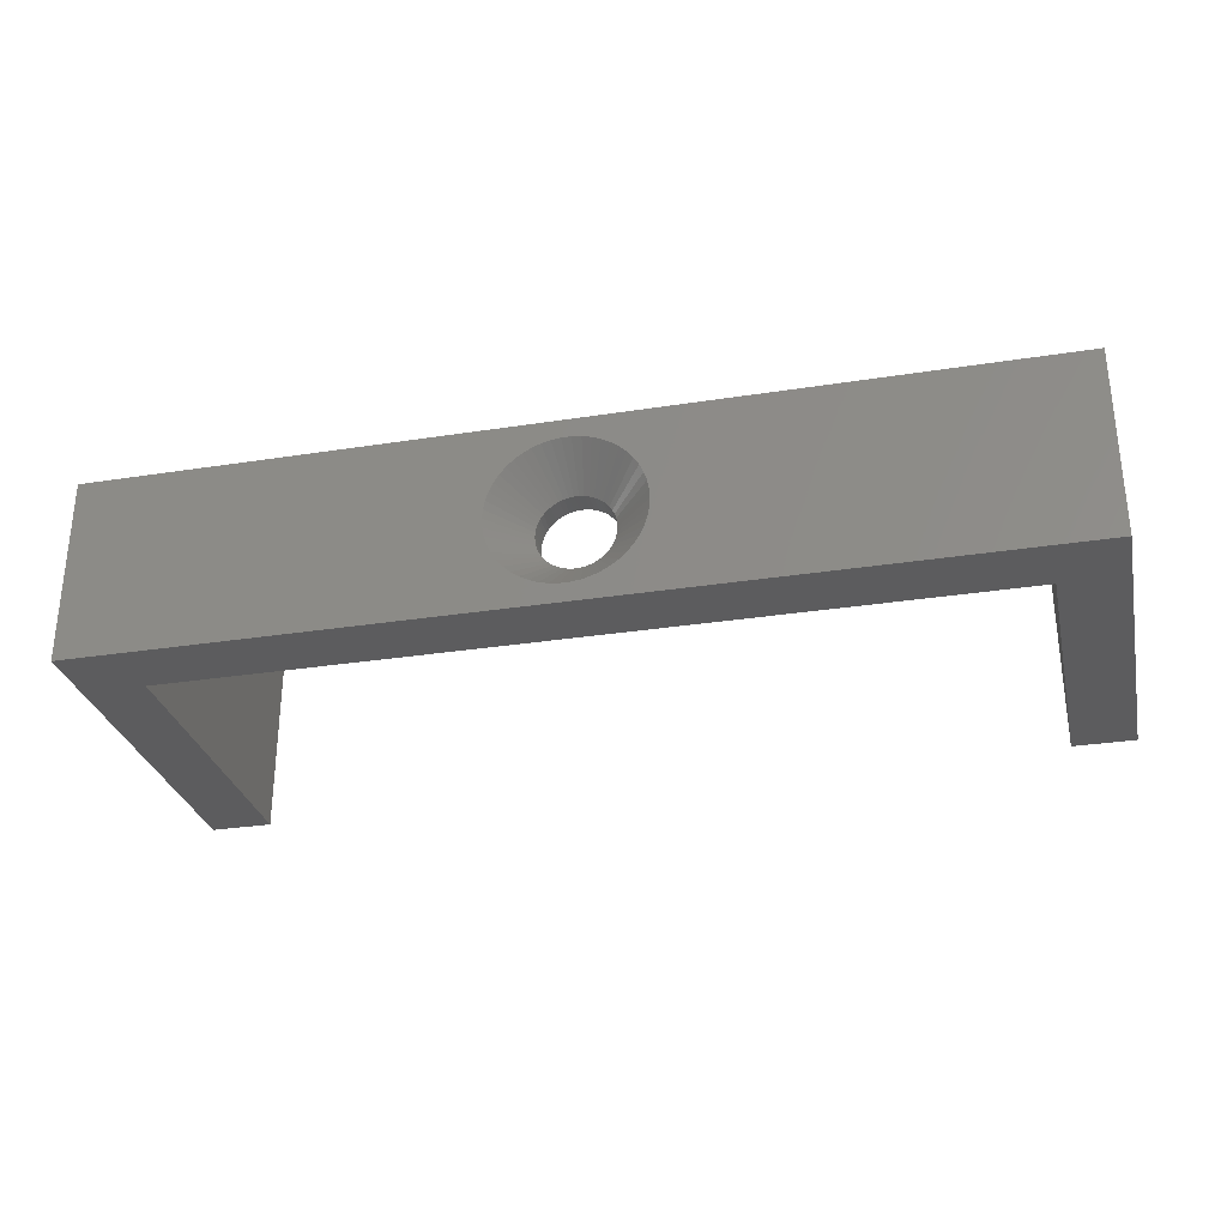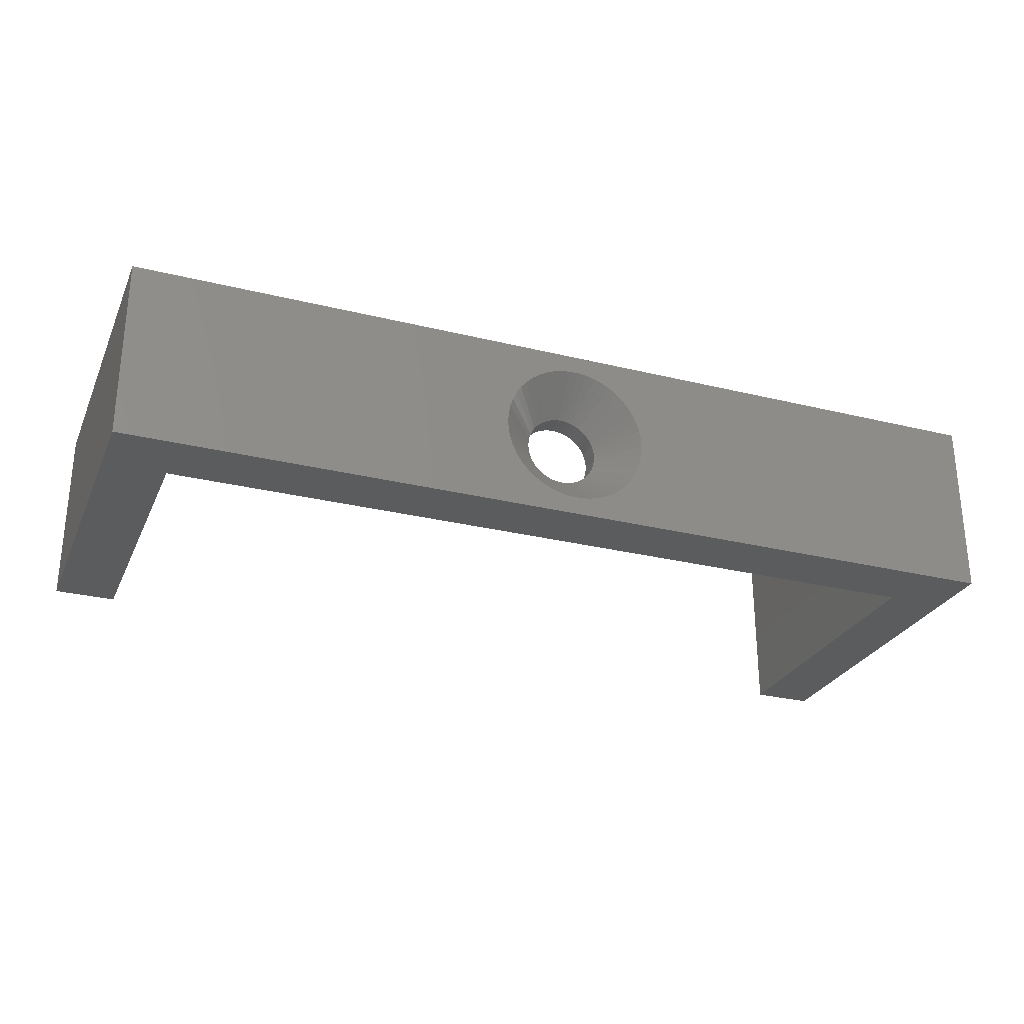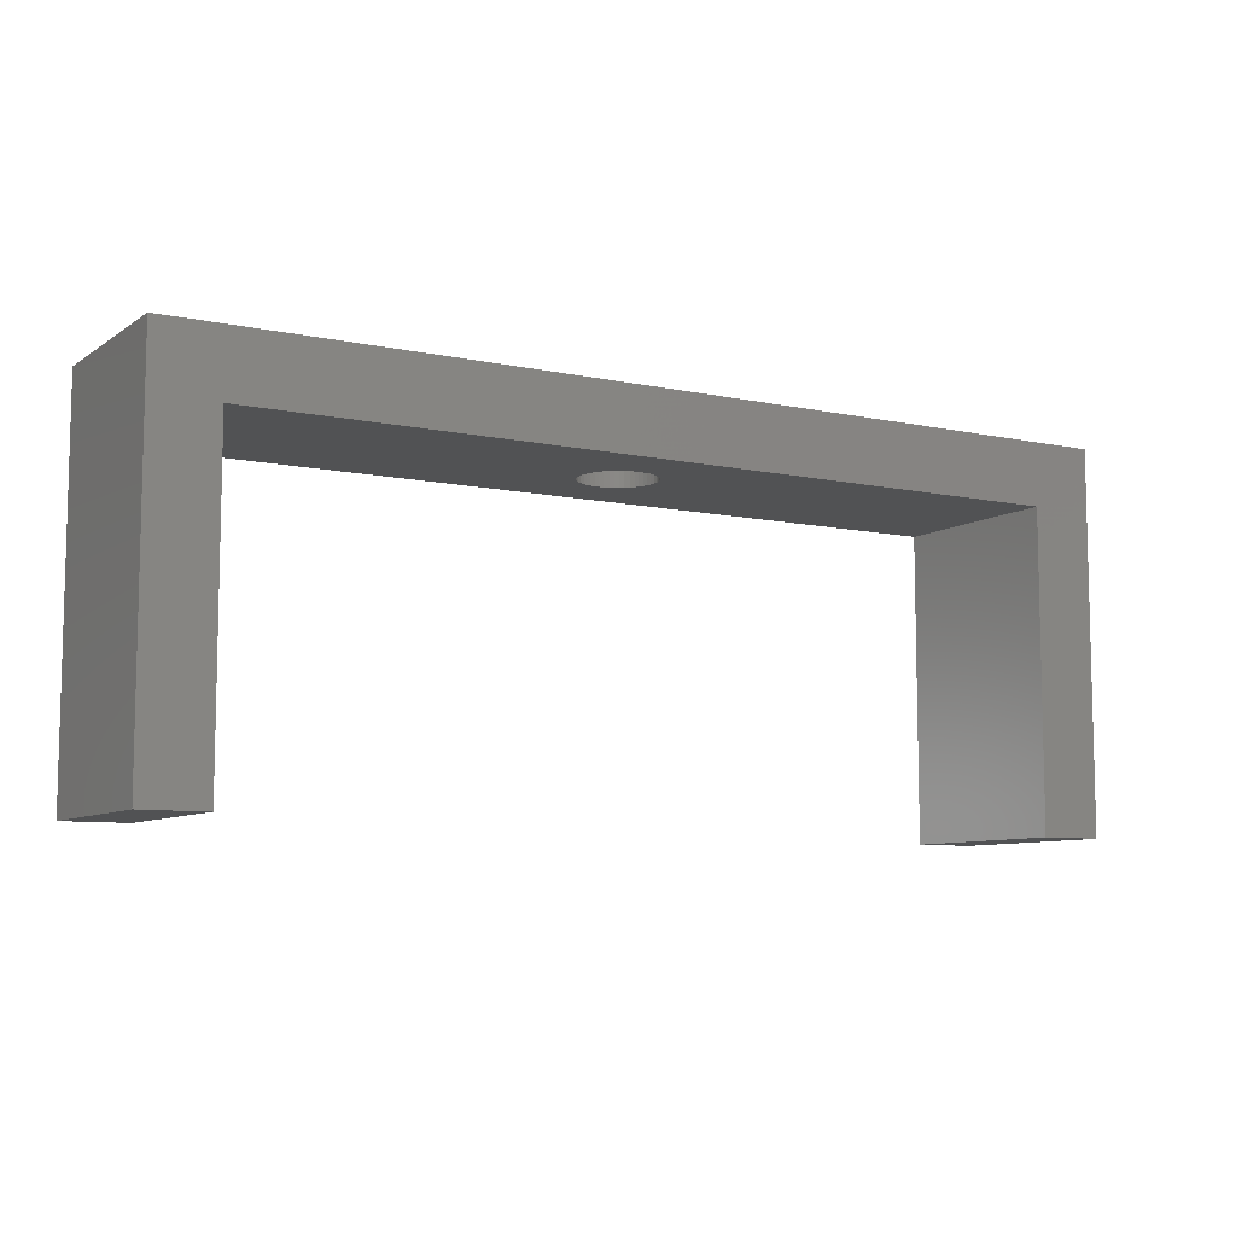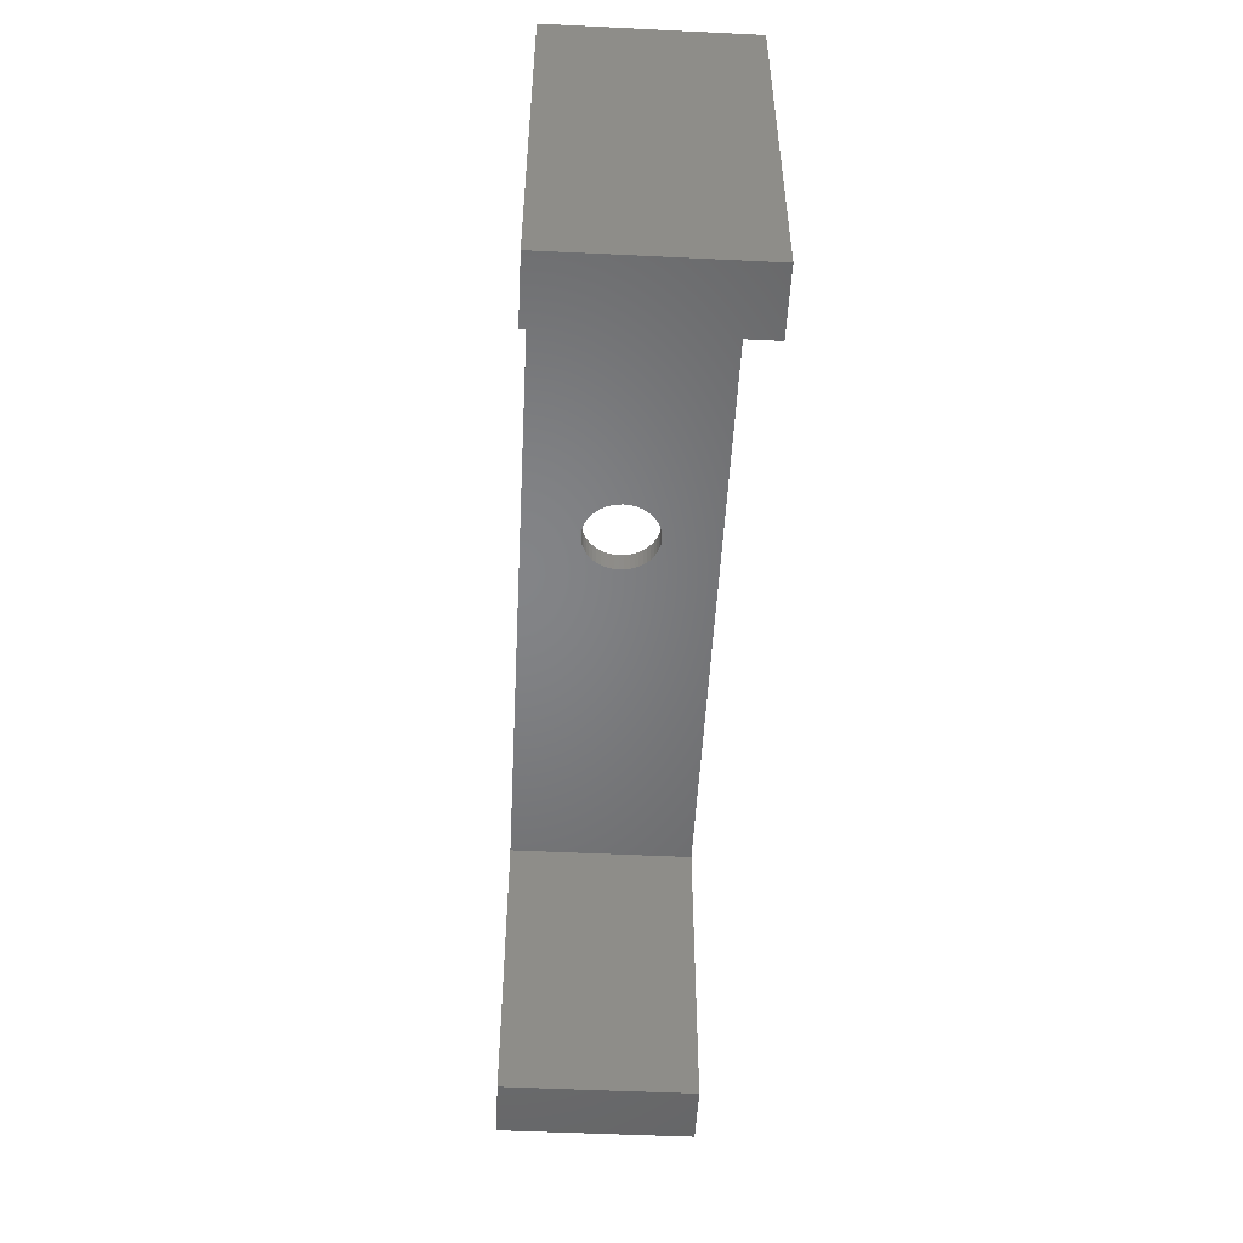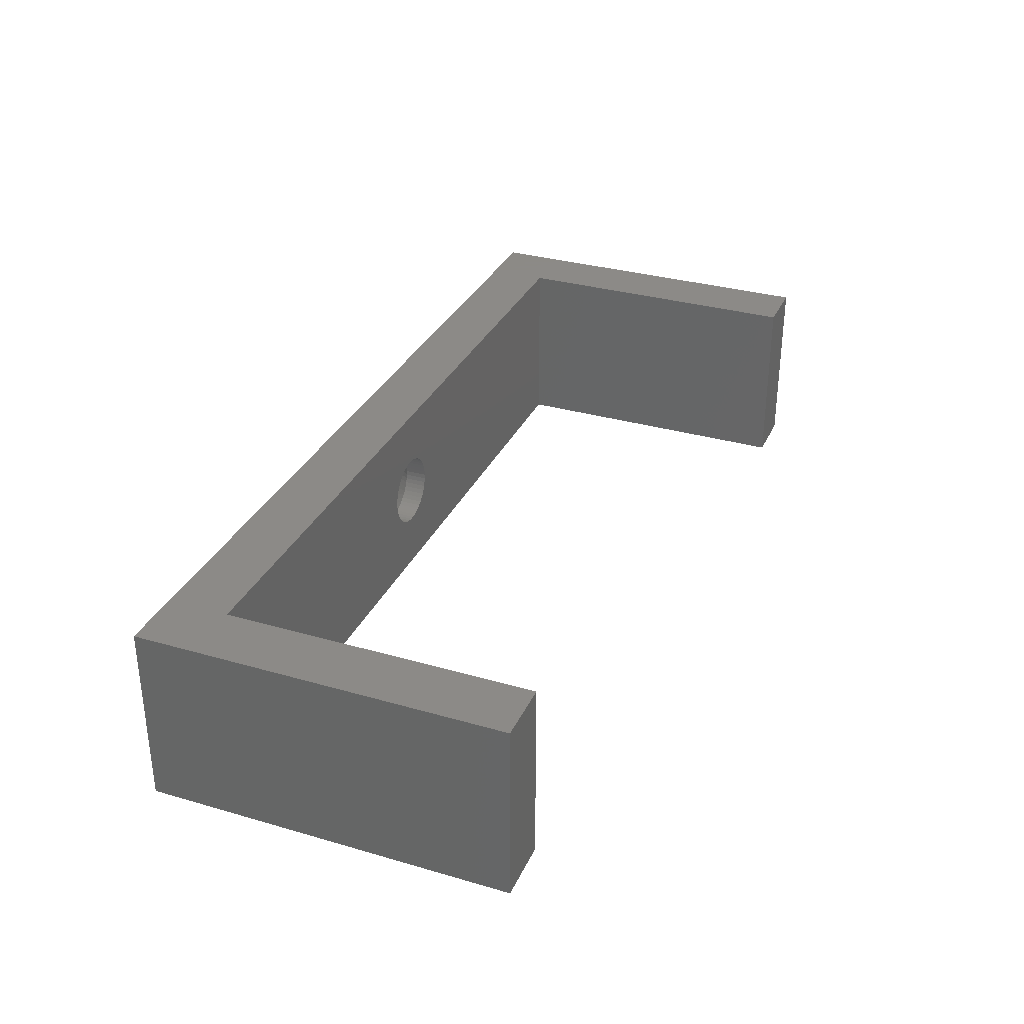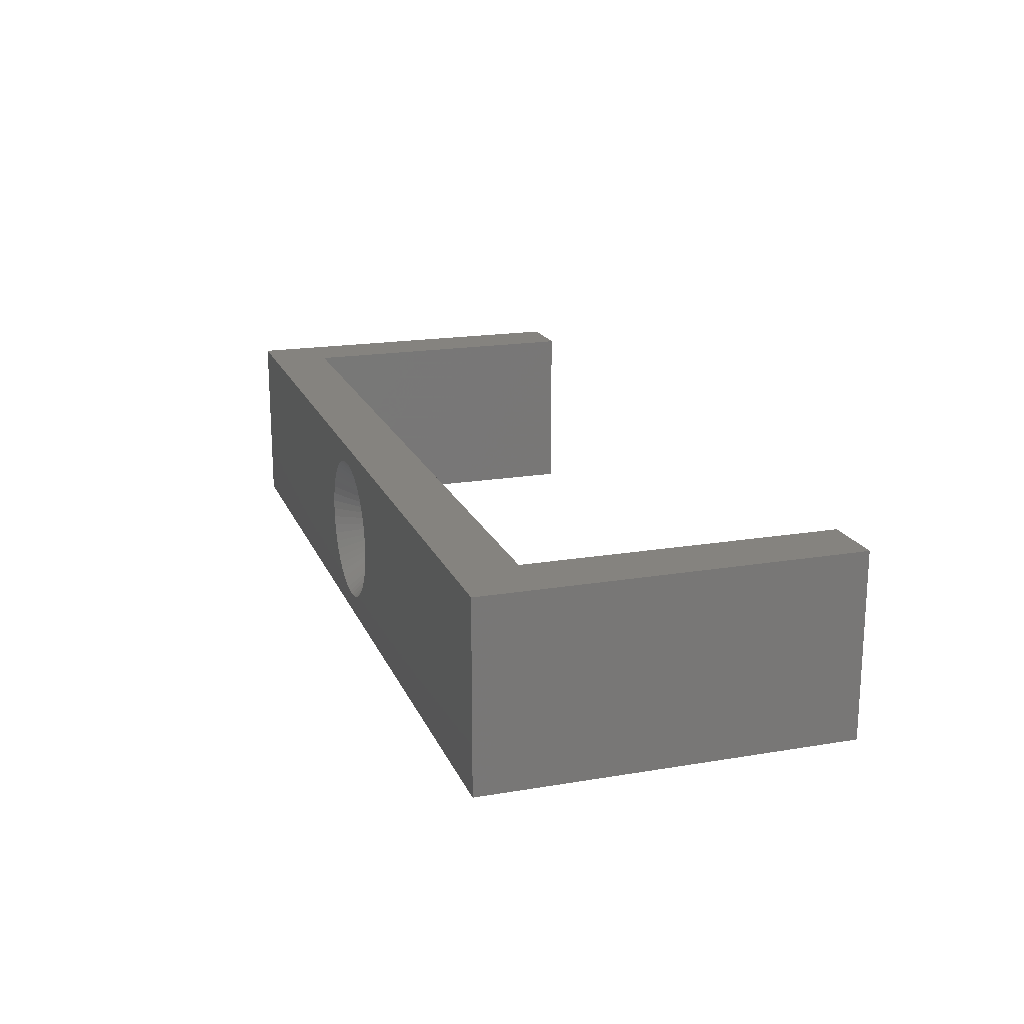
<metadata>
{"format":"stl","ext":"stl","renderer":"f3d","projection":"perspective","resolution":1024,"background":"white","views":[{"elev":-29.9,"azim":-167.1,"up":"+Z"},{"elev":-27.6,"azim":159.3,"up":"+Z"},{"elev":-8.2,"azim":149.4,"up":"+Y"},{"elev":-51.6,"azim":87.0,"up":"+Y"},{"elev":32.2,"azim":-68.0,"up":"+Z"},{"elev":18.6,"azim":-107.9,"up":"+Z"}]}
</metadata>
<code>
# stl→obj: 166 verts, 332 faces
v -22.5 -15 -4.5
v -22.5 3 4.5
v -22.5 3 -4.5
v -22.5 -15 4.5
v 22.5 3 4.5
v 19.5 0 4.5
v 22.5 -15 4.5
v -19.5 0 4.5
v -19.5 -15 4.5
v 19.5 -15 4.5
v 22.5 3 -4.5
v 22.5 -15 -4.5
v -19.5 -15 -4.5
v -19.5 0 -4.5
v 19.5 0 -4.5
v 19.5 -15 -4.5
v -0.113 0 1.796
v -0.3373 0 1.768
v -0.5562 0 1.712
v -0.7664 0 1.629
v -0.9645 0 1.52
v -1.147 0 1.387
v -1.312 0 1.232
v -1.456 0 1.058
v -1.577 0 0.8672
v -1.674 0 0.6626
v -1.743 0 0.4476
v -1.786 0 0.2256
v -1.8 0 0
v -1.786 0 -0.2256
v -1.743 0 -0.4476
v -1.674 0 -0.6626
v -1.577 0 -0.8672
v -1.456 0 -1.058
v -1.312 0 -1.232
v -1.147 0 -1.387
v -0.9645 0 -1.52
v -0.7664 0 -1.629
v -0.113 0 -1.796
v 0.113 0 -1.796
v -0.3373 0 -1.768
v -0.5562 0 -1.712
v 0.113 0 1.796
v 0.3373 0 1.768
v 0.5562 0 1.712
v 0.7664 0 1.629
v 0.9645 0 1.52
v 1.147 0 1.387
v 1.312 0 1.232
v 1.456 0 1.058
v 1.577 0 0.8672
v 1.674 0 0.6626
v 1.743 0 0.4476
v 1.786 0 0.2256
v 1.8 0 0
v 1.786 0 -0.2256
v 1.743 0 -0.4476
v 1.674 0 -0.6626
v 1.577 0 -0.8672
v 1.456 0 -1.058
v 1.312 0 -1.232
v 1.147 0 -1.387
v 0.9645 0 -1.52
v 0.7664 0 -1.629
v 0.5562 0 -1.712
v 0.3373 0 -1.768
v 0.226 3 3.593
v 0.6746 3 3.536
v 1.112 3 3.424
v 1.533 3 3.257
v 1.929 3 3.04
v 2.295 3 2.774
v 2.624 3 2.464
v 2.912 3 2.116
v 3.155 3 1.734
v 3.347 3 1.325
v 3.487 3 0.8953
v 3.572 3 0.4512
v 3.6 3 0
v 3.572 3 -0.4512
v 3.487 3 -0.8953
v 3.347 3 -1.325
v 3.155 3 -1.734
v 2.912 3 -2.116
v 2.624 3 -2.464
v 2.295 3 -2.774
v 1.929 3 -3.04
v 1.533 3 -3.257
v 0.226 3 -3.593
v -0.226 3 -3.593
v 0.6746 3 -3.536
v 1.112 3 -3.424
v -0.226 3 3.593
v -0.6746 3 3.536
v -1.112 3 3.424
v -1.533 3 3.257
v -1.929 3 3.04
v -2.295 3 2.774
v -2.624 3 2.464
v -2.912 3 2.116
v -3.155 3 1.734
v -3.347 3 1.325
v -3.487 3 0.8953
v -3.572 3 0.4512
v -3.6 3 0
v -3.572 3 -0.4512
v -3.487 3 -0.8953
v -3.347 3 -1.325
v -3.155 3 -1.734
v -2.912 3 -2.116
v -2.624 3 -2.464
v -2.295 3 -2.774
v -1.929 3 -3.04
v -1.533 3 -3.257
v -1.112 3 -3.424
v -0.6746 3 -3.536
v 1.8 1.1 0
v 1.786 1.1 -0.2256
v 1.674 1.1 0.6626
v -1.743 1.1 0.4476
v -1.786 1.1 0.2256
v -1.456 1.1 -1.058
v -1.577 1.1 -0.8672
v -0.3373 1.1 -1.768
v -0.113 1.1 -1.796
v 1.743 1.1 0.4476
v 1.312 1.1 1.232
v 1.147 1.1 1.387
v 0.9645 1.1 1.52
v -0.5562 1.1 1.712
v -0.3373 1.1 1.768
v 1.786 1.1 0.2256
v 1.577 1.1 0.8672
v 0.3373 1.1 1.768
v 0.113 1.1 1.796
v 0.7664 1.1 1.629
v 0.5562 1.1 1.712
v 1.456 1.1 1.058
v -1.577 1.1 0.8672
v -1.674 1.1 0.6626
v -1.147 1.1 1.387
v -1.312 1.1 1.232
v -0.113 1.1 1.796
v -0.9645 1.1 1.52
v -1.743 1.1 -0.4476
v -1.147 1.1 -1.387
v -0.9645 1.1 -1.52
v 1.743 1.1 -0.4476
v -1.674 1.1 -0.6626
v -1.8 1.1 0
v -0.5562 1.1 -1.712
v 0.5562 1.1 -1.712
v 0.3373 1.1 -1.768
v 1.147 1.1 -1.387
v 0.9645 1.1 -1.52
v 1.674 1.1 -0.6626
v -1.456 1.1 1.058
v -0.7664 1.1 1.629
v -1.312 1.1 -1.232
v -0.7664 1.1 -1.629
v 0.113 1.1 -1.796
v 1.456 1.1 -1.058
v 1.577 1.1 -0.8672
v 0.7664 1.1 -1.629
v -1.786 1.1 -0.2256
v 1.312 1.1 -1.232
f 1 2 3
f 2 1 4
f 5 6 7
f 5 8 6
f 2 8 5
f 4 8 2
f 8 4 9
f 7 6 10
f 7 11 5
f 11 7 12
f 13 1 14
f 15 12 16
f 12 15 11
f 14 11 15
f 14 3 11
f 3 14 1
f 8 17 6
f 8 18 17
f 8 19 18
f 8 20 19
f 8 21 20
f 8 22 21
f 8 23 22
f 8 24 23
f 8 25 24
f 8 26 25
f 8 27 26
f 8 28 27
f 8 29 28
f 14 29 8
f 29 14 30
f 30 14 31
f 31 14 32
f 32 14 33
f 33 14 34
f 34 14 35
f 35 14 36
f 36 14 37
f 37 14 38
f 39 14 40
f 41 14 39
f 42 14 41
f 38 14 42
f 43 6 17
f 44 6 43
f 45 6 44
f 46 6 45
f 47 6 46
f 48 6 47
f 49 6 48
f 50 6 49
f 51 6 50
f 52 6 51
f 53 6 52
f 54 6 53
f 55 6 54
f 15 55 56
f 15 56 57
f 15 57 58
f 15 58 59
f 15 59 60
f 15 60 61
f 15 61 62
f 15 62 63
f 15 63 64
f 15 64 65
f 15 40 14
f 55 15 6
f 66 15 65
f 40 15 66
f 5 67 2
f 5 68 67
f 5 69 68
f 5 70 69
f 5 71 70
f 5 72 71
f 5 73 72
f 5 74 73
f 5 75 74
f 5 76 75
f 5 77 76
f 5 78 77
f 5 79 78
f 11 79 5
f 79 11 80
f 80 11 81
f 81 11 82
f 82 11 83
f 83 11 84
f 84 11 85
f 85 11 86
f 86 11 87
f 87 11 88
f 89 11 90
f 91 11 89
f 92 11 91
f 88 11 92
f 93 2 67
f 94 2 93
f 95 2 94
f 96 2 95
f 97 2 96
f 98 2 97
f 99 2 98
f 100 2 99
f 101 2 100
f 102 2 101
f 103 2 102
f 104 2 103
f 105 2 104
f 3 105 106
f 3 106 107
f 3 107 108
f 3 108 109
f 3 109 110
f 3 110 111
f 3 111 112
f 3 112 113
f 3 113 114
f 3 114 115
f 105 3 2
f 116 3 115
f 90 3 116
f 3 90 11
f 9 14 8
f 14 9 13
f 1 9 4
f 9 1 13
f 16 6 15
f 6 16 10
f 16 7 10
f 7 16 12
f 79 80 117
f 117 80 118
f 76 77 119
f 120 121 104
f 122 109 123
f 109 122 110
f 90 124 125
f 124 90 116
f 77 126 119
f 73 74 127
f 71 128 129
f 130 94 131
f 94 130 95
f 103 120 104
f 78 79 117
f 78 132 126
f 77 78 126
f 76 133 75
f 133 76 119
f 134 67 68
f 67 134 135
f 70 136 137
f 69 70 137
f 71 72 128
f 78 117 132
f 74 138 127
f 137 68 69
f 68 137 134
f 73 128 72
f 128 73 127
f 70 71 129
f 70 129 136
f 139 102 101
f 102 139 140
f 141 99 98
f 99 141 142
f 95 130 96
f 131 93 143
f 93 131 94
f 97 141 98
f 144 141 97
f 145 107 106
f 146 113 112
f 146 147 113
f 118 80 148
f 75 138 74
f 138 75 133
f 102 140 103
f 140 120 103
f 143 67 135
f 67 143 93
f 96 144 97
f 145 149 107
f 121 150 104
f 151 115 114
f 116 151 124
f 151 116 115
f 91 152 92
f 152 91 153
f 154 87 155
f 81 82 156
f 80 81 148
f 99 142 100
f 142 157 100
f 130 158 96
f 158 144 96
f 149 108 107
f 104 150 105
f 150 106 105
f 159 111 110
f 146 111 159
f 111 146 112
f 147 160 114
f 147 114 113
f 89 125 161
f 125 89 90
f 89 153 91
f 153 89 161
f 88 92 152
f 86 87 154
f 83 162 163
f 162 83 84
f 164 88 152
f 87 88 155
f 148 81 156
f 157 101 100
f 101 157 139
f 123 108 149
f 108 123 109
f 150 165 106
f 165 145 106
f 122 159 110
f 160 151 114
f 82 163 156
f 163 82 83
f 85 154 166
f 154 85 86
f 84 85 166
f 155 88 164
f 162 84 166
f 60 163 162
f 163 60 59
f 153 65 152
f 65 153 66
f 152 64 164
f 64 152 65
f 160 42 151
f 42 160 38
f 32 123 149
f 123 32 33
f 54 126 132
f 126 54 53
f 154 61 166
f 61 154 62
f 161 66 153
f 66 161 40
f 155 62 154
f 62 155 63
f 30 145 165
f 145 30 31
f 34 159 122
f 159 34 35
f 151 41 124
f 41 151 42
f 159 36 146
f 36 159 35
f 56 117 118
f 117 56 55
f 61 162 166
f 162 61 60
f 125 40 161
f 40 125 39
f 164 63 155
f 63 164 64
f 29 165 150
f 165 29 30
f 31 149 145
f 149 31 32
f 33 122 123
f 122 33 34
f 124 39 125
f 39 124 41
f 146 37 147
f 37 146 36
f 147 38 160
f 38 147 37
f 55 132 117
f 132 55 54
f 25 140 139
f 140 25 26
f 43 134 44
f 134 43 135
f 45 136 46
f 136 45 137
f 59 156 163
f 156 59 58
f 58 148 156
f 148 58 57
f 57 118 148
f 118 57 56
f 52 133 119
f 133 52 51
f 53 119 126
f 119 53 52
f 48 127 49
f 127 48 128
f 50 127 138
f 127 50 49
f 19 131 18
f 131 19 130
f 28 150 121
f 150 28 29
f 23 157 142
f 157 23 24
f 26 120 140
f 120 26 27
f 44 137 45
f 137 44 134
f 47 128 48
f 128 47 129
f 46 129 47
f 129 46 136
f 51 138 133
f 138 51 50
f 22 144 21
f 144 22 141
f 21 158 20
f 158 21 144
f 17 135 43
f 135 17 143
f 24 139 157
f 139 24 25
f 23 141 22
f 141 23 142
f 27 121 120
f 121 27 28
f 20 130 19
f 130 20 158
f 18 143 17
f 143 18 131

</code>
